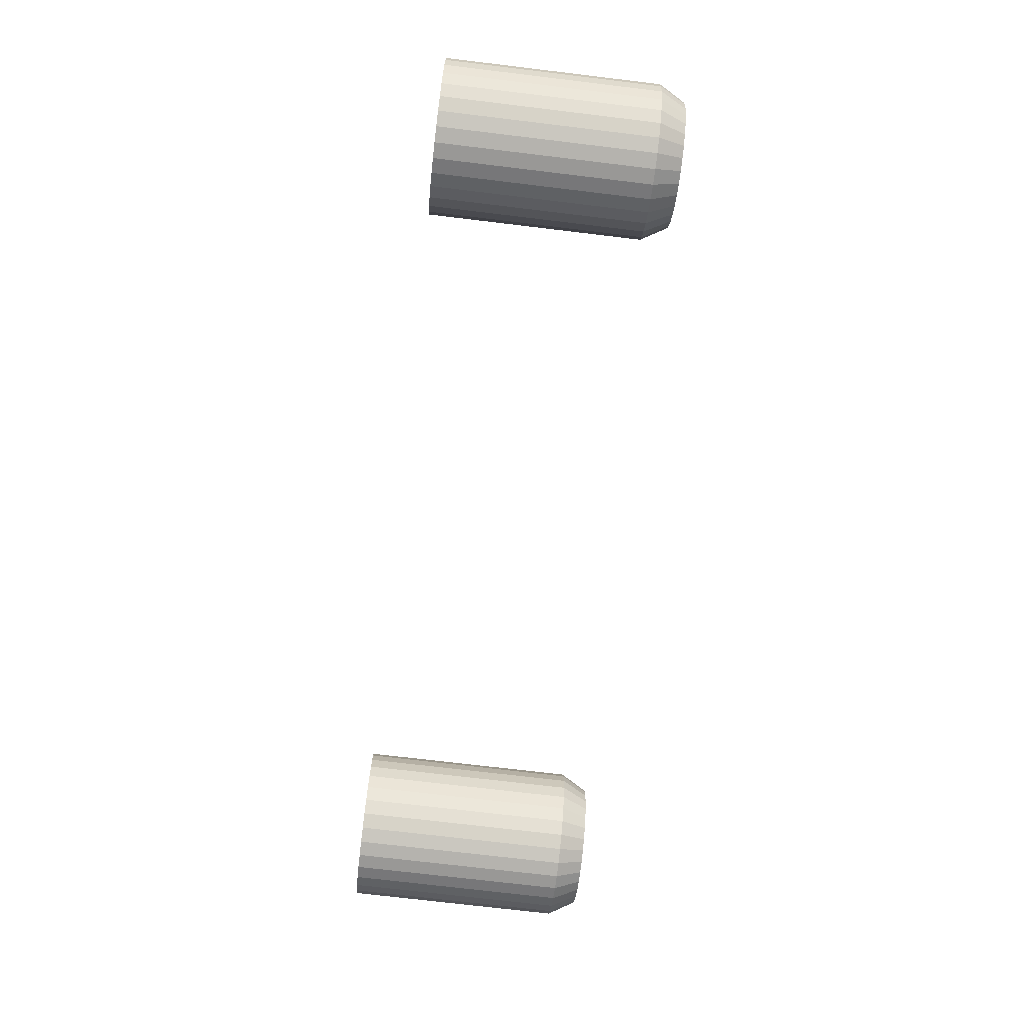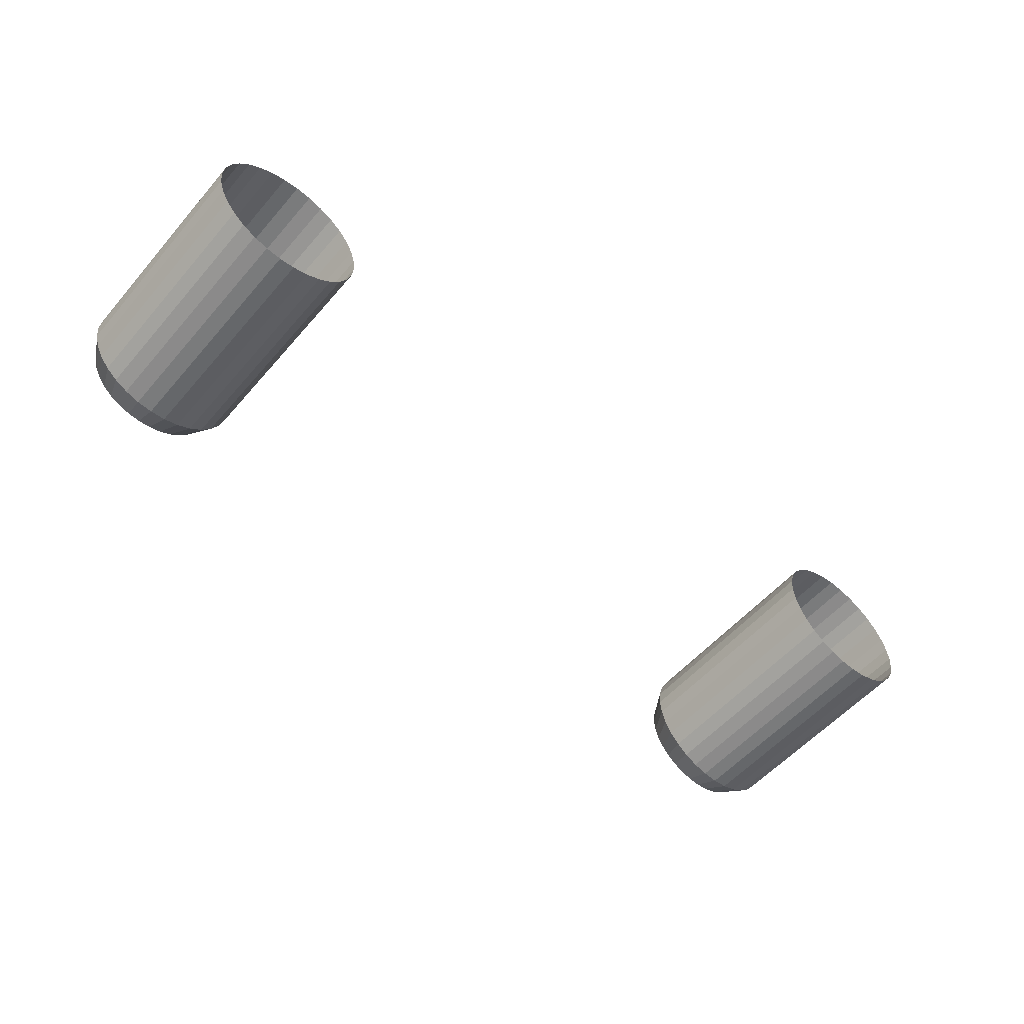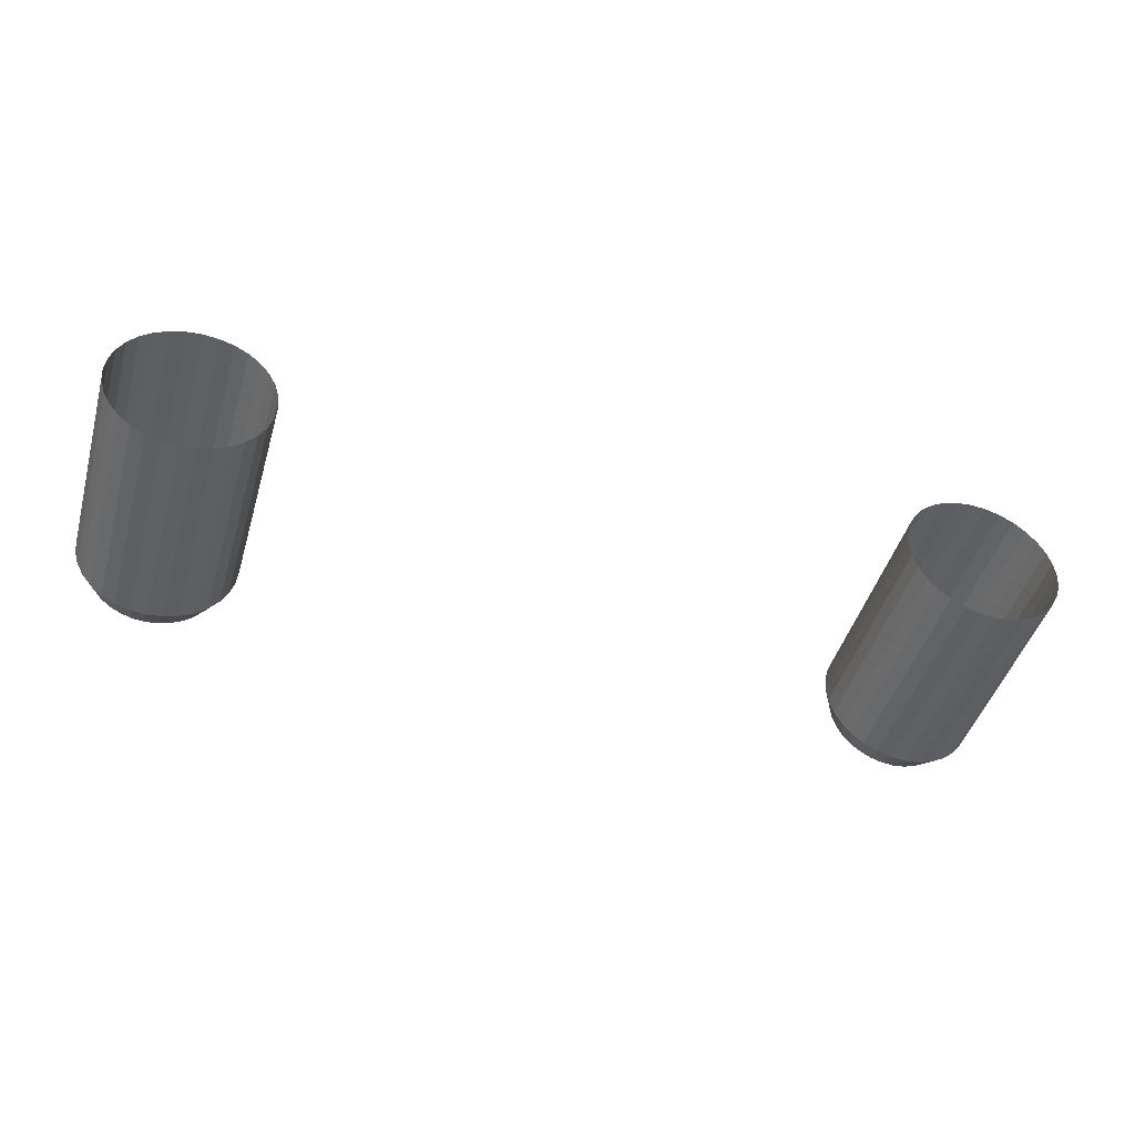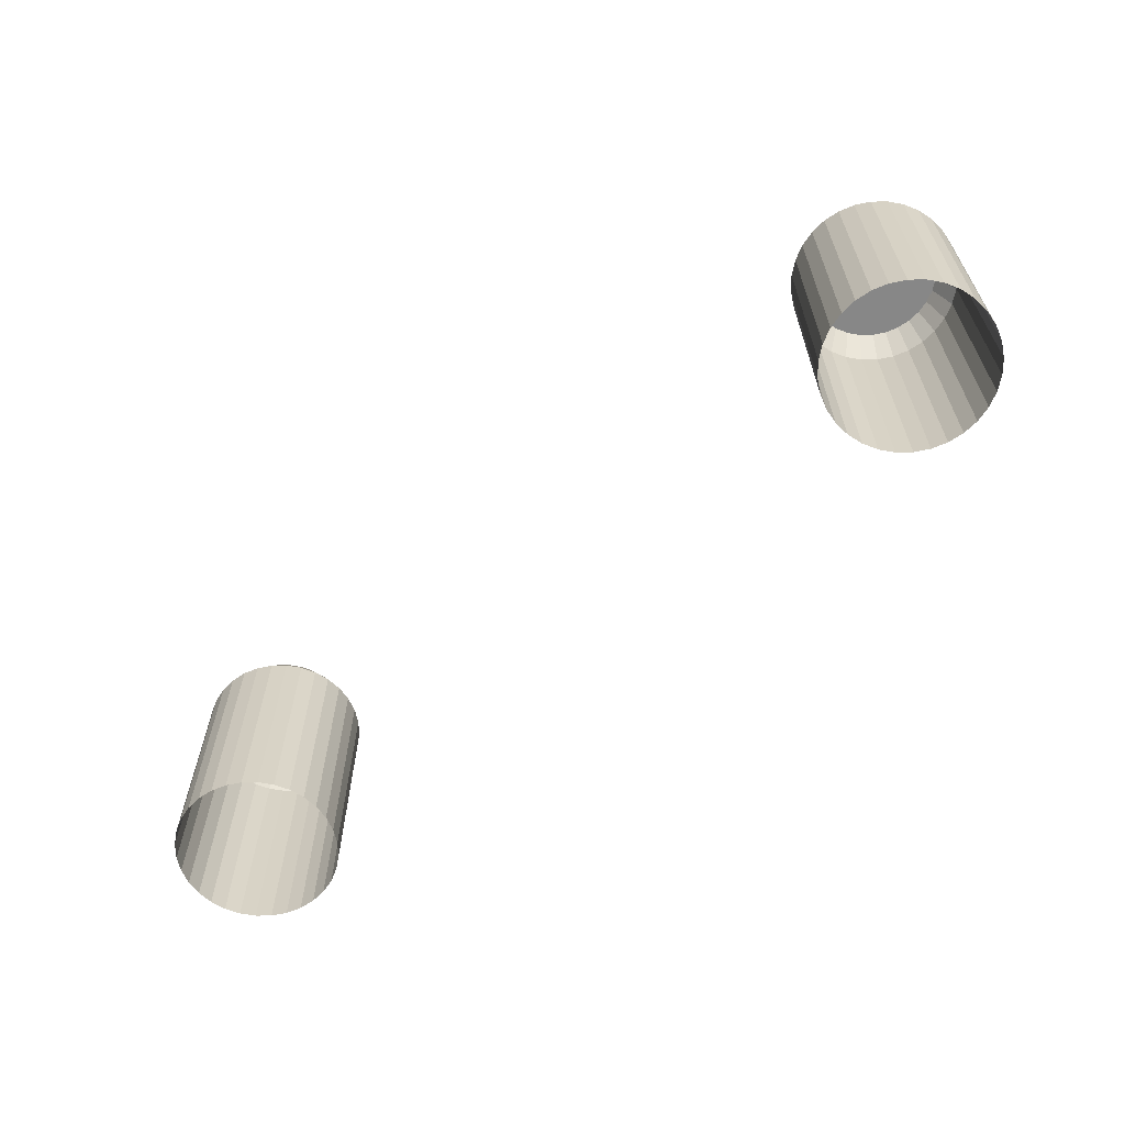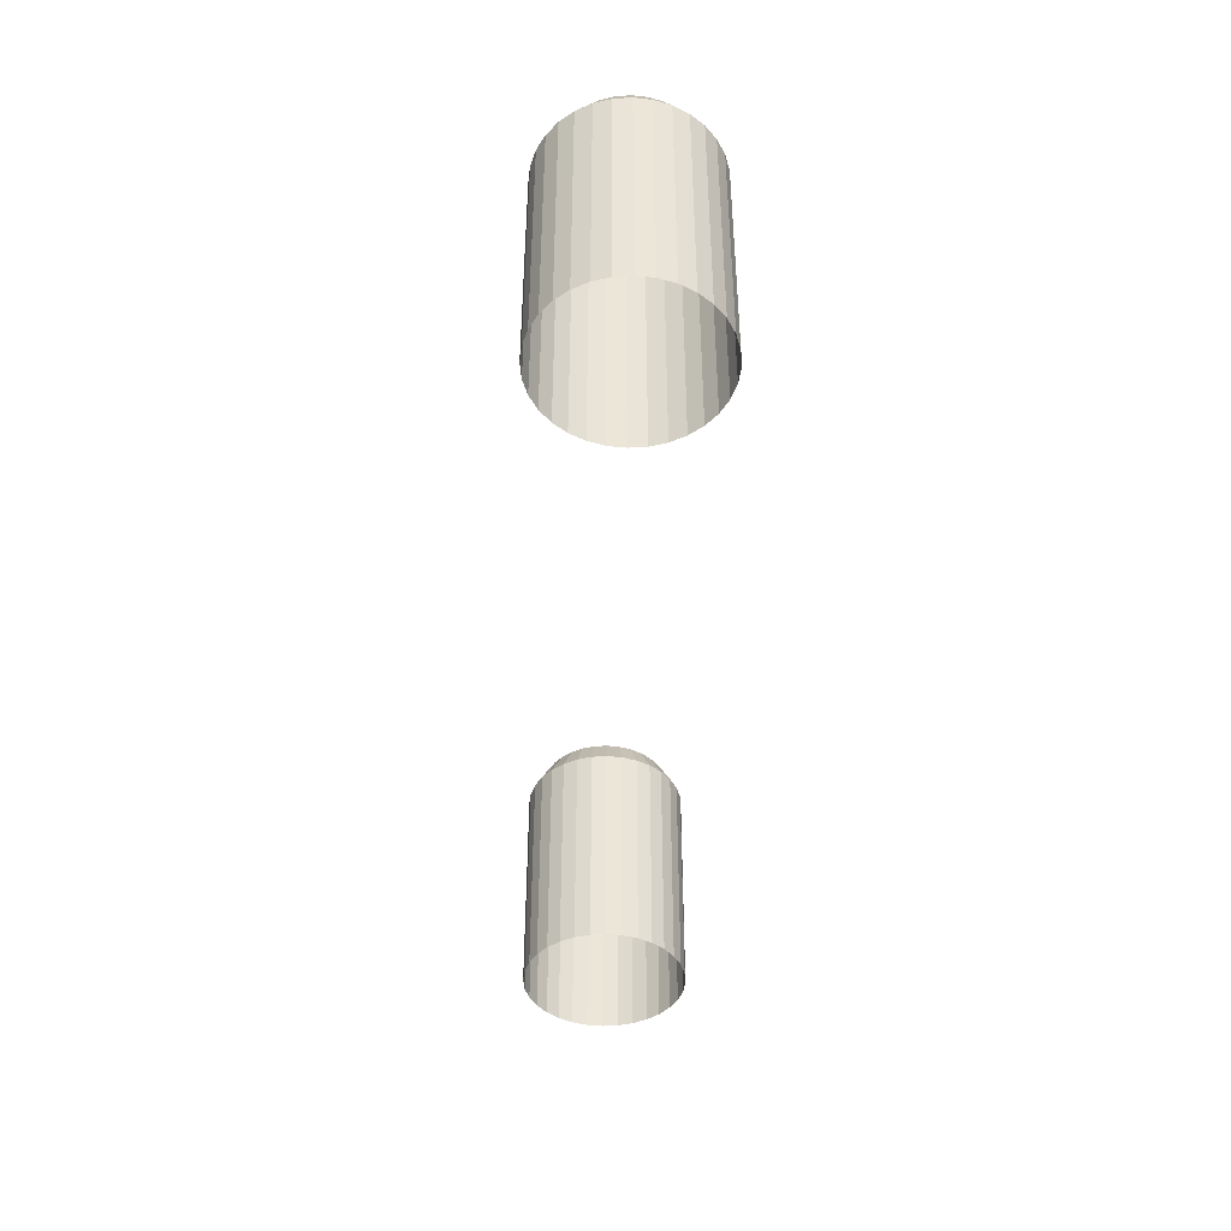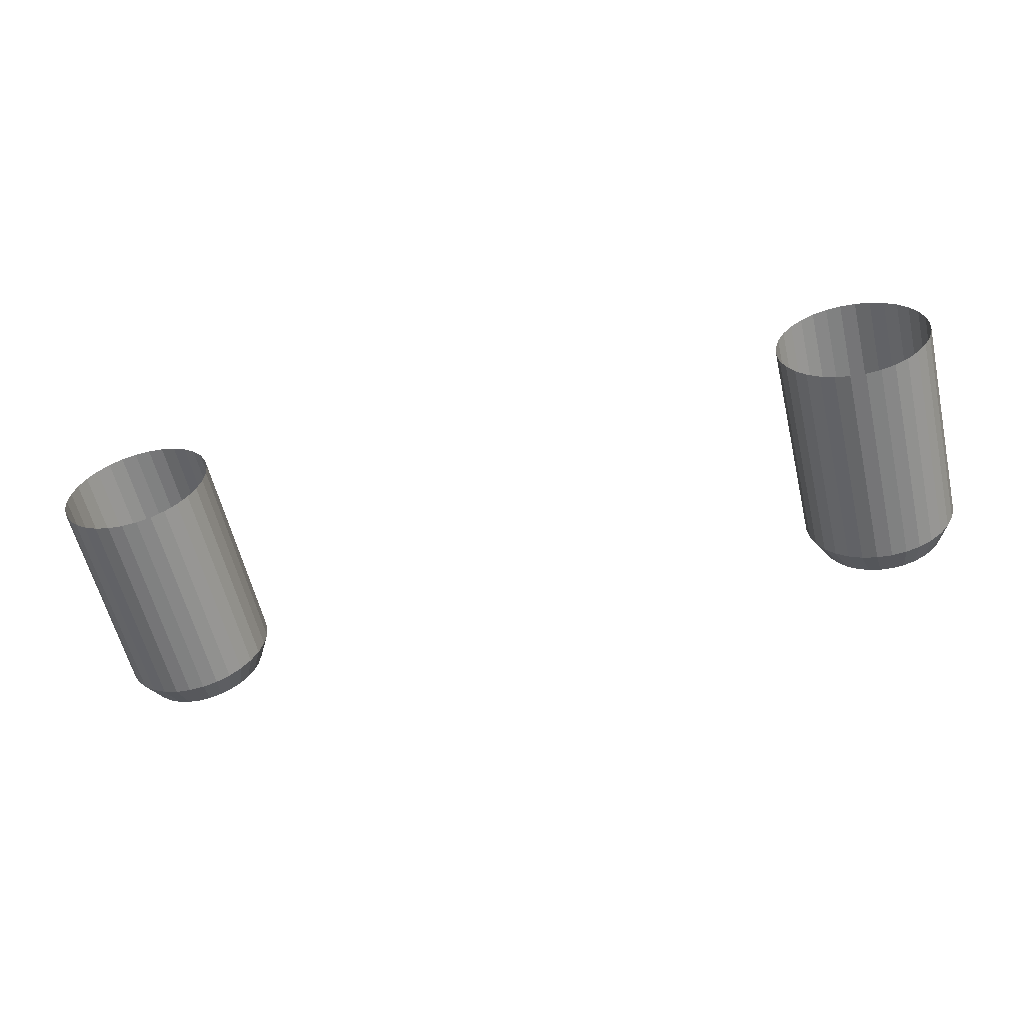
<metadata>
{"format":"obj","ext":"obj","renderer":"f3d","projection":"perspective","resolution":1024,"background":"white","views":[{"elev":-74.2,"azim":-96.8,"up":"+Y"},{"elev":-55.3,"azim":139.9,"up":"+Y"},{"elev":-45.6,"azim":163.9,"up":"+Y"},{"elev":-62.6,"azim":-139.8,"up":"+Z"},{"elev":-43.6,"azim":88.4,"up":"+Z"},{"elev":-58.6,"azim":-166.8,"up":"+Y"}]}
</metadata>
<code>
o headlights_Cylinder
v 0.436 -0.0944 2.564
v 0.436 -0.1096 2.809
v 0.4514 -0.09592 2.564
v 0.4485 -0.1109 2.809
v 0.4662 -0.1004 2.564
v 0.4604 -0.1145 2.809
v 0.4799 -0.1077 2.564
v 0.4714 -0.1204 2.809
v 0.4918 -0.1175 2.564
v 0.481 -0.1283 2.809
v 0.5016 -0.1295 2.564
v 0.489 -0.1379 2.809
v 0.5089 -0.1431 2.564
v 0.4948 -0.1489 2.809
v 0.5134 -0.1579 2.564
v 0.4985 -0.1609 2.809
v 0.5149 -0.1733 2.564
v 0.4997 -0.1733 2.809
v 0.5134 -0.1887 2.564
v 0.4985 -0.1857 2.809
v 0.5089 -0.2035 2.564
v 0.4948 -0.1976 2.809
v 0.5016 -0.2171 2.564
v 0.489 -0.2087 2.809
v 0.4918 -0.2291 2.564
v 0.481 -0.2183 2.809
v 0.4799 -0.2389 2.564
v 0.4714 -0.2262 2.809
v 0.4662 -0.2462 2.564
v 0.4604 -0.2321 2.809
v 0.4514 -0.2507 2.564
v 0.4485 -0.2357 2.809
v 0.436 -0.2522 2.564
v 0.436 -0.2369 2.809
v 0.4207 -0.2507 2.564
v 0.4236 -0.2357 2.809
v 0.4059 -0.2462 2.564
v 0.4117 -0.2321 2.809
v 0.3922 -0.2389 2.564
v 0.4007 -0.2262 2.809
v 0.3803 -0.2291 2.564
v 0.391 -0.2183 2.809
v 0.3704 -0.2171 2.564
v 0.3831 -0.2087 2.809
v 0.3632 -0.2035 2.564
v 0.3772 -0.1976 2.809
v 0.3587 -0.1887 2.564
v 0.3736 -0.1857 2.809
v 0.3572 -0.1733 2.564
v 0.3724 -0.1733 2.809
v 0.3587 -0.1579 2.564
v 0.3736 -0.1609 2.809
v 0.3632 -0.1431 2.564
v 0.3772 -0.1489 2.809
v 0.3704 -0.1295 2.564
v 0.3831 -0.1379 2.809
v 0.3803 -0.1175 2.564
v 0.391 -0.1283 2.809
v 0.3922 -0.1077 2.564
v 0.4007 -0.1204 2.809
v 0.4059 -0.1004 2.564
v 0.4117 -0.1145 2.809
v 0.4207 -0.09592 2.564
v 0.4236 -0.1109 2.809
v 0.4514 -0.09592 2.782
v 0.436 -0.0944 2.782
v 0.4662 -0.1004 2.782
v 0.4799 -0.1077 2.782
v 0.4918 -0.1175 2.782
v 0.5016 -0.1295 2.782
v 0.5089 -0.1431 2.782
v 0.5134 -0.1579 2.782
v 0.5149 -0.1733 2.782
v 0.5134 -0.1887 2.782
v 0.5089 -0.2035 2.782
v 0.5016 -0.2171 2.782
v 0.4918 -0.2291 2.782
v 0.4799 -0.2389 2.782
v 0.4662 -0.2462 2.782
v 0.4514 -0.2507 2.782
v 0.436 -0.2522 2.782
v 0.4207 -0.2507 2.782
v 0.4059 -0.2462 2.782
v 0.3922 -0.2389 2.782
v 0.3803 -0.2291 2.782
v 0.3704 -0.2171 2.782
v 0.3632 -0.2035 2.782
v 0.3587 -0.1887 2.782
v 0.3572 -0.1733 2.782
v 0.3587 -0.1579 2.782
v 0.3632 -0.1431 2.782
v 0.3704 -0.1295 2.782
v 0.3803 -0.1175 2.782
v 0.3922 -0.1077 2.782
v 0.4059 -0.1004 2.782
v 0.4207 -0.09592 2.782
v -0.3374 -0.0944 2.564
v -0.3374 -0.1096 2.809
v -0.322 -0.09592 2.564
v -0.325 -0.1109 2.809
v -0.3072 -0.1004 2.564
v -0.313 -0.1145 2.809
v -0.2936 -0.1077 2.564
v -0.302 -0.1204 2.809
v -0.2816 -0.1175 2.564
v -0.2924 -0.1283 2.809
v -0.2718 -0.1295 2.564
v -0.2845 -0.1379 2.809
v -0.2645 -0.1431 2.564
v -0.2786 -0.1489 2.809
v -0.26 -0.1579 2.564
v -0.275 -0.1609 2.809
v -0.2585 -0.1733 2.564
v -0.2737 -0.1733 2.809
v -0.26 -0.1887 2.564
v -0.275 -0.1857 2.809
v -0.2645 -0.2035 2.564
v -0.2786 -0.1976 2.809
v -0.2718 -0.2171 2.564
v -0.2845 -0.2087 2.809
v -0.2816 -0.2291 2.564
v -0.2924 -0.2183 2.809
v -0.2936 -0.2389 2.564
v -0.302 -0.2262 2.809
v -0.3072 -0.2462 2.564
v -0.313 -0.2321 2.809
v -0.322 -0.2507 2.564
v -0.325 -0.2357 2.809
v -0.3374 -0.2522 2.564
v -0.3374 -0.2369 2.809
v -0.3528 -0.2507 2.564
v -0.3498 -0.2357 2.809
v -0.3676 -0.2462 2.564
v -0.3617 -0.2321 2.809
v -0.3812 -0.2389 2.564
v -0.3727 -0.2262 2.809
v -0.3932 -0.2291 2.564
v -0.3824 -0.2183 2.809
v -0.403 -0.2171 2.564
v -0.3903 -0.2087 2.809
v -0.4103 -0.2035 2.564
v -0.3962 -0.1976 2.809
v -0.4148 -0.1887 2.564
v -0.3998 -0.1857 2.809
v -0.4163 -0.1733 2.564
v -0.401 -0.1733 2.809
v -0.4148 -0.1579 2.564
v -0.3998 -0.1609 2.809
v -0.4103 -0.1431 2.564
v -0.3962 -0.1489 2.809
v -0.403 -0.1295 2.564
v -0.3903 -0.1379 2.809
v -0.3932 -0.1175 2.564
v -0.3824 -0.1283 2.809
v -0.3812 -0.1077 2.564
v -0.3727 -0.1204 2.809
v -0.3676 -0.1004 2.564
v -0.3617 -0.1145 2.809
v -0.3528 -0.09592 2.564
v -0.3498 -0.1109 2.809
v -0.322 -0.09592 2.782
v -0.3374 -0.0944 2.782
v -0.3072 -0.1004 2.782
v -0.2936 -0.1077 2.782
v -0.2816 -0.1175 2.782
v -0.2718 -0.1295 2.782
v -0.2645 -0.1431 2.782
v -0.26 -0.1579 2.782
v -0.2585 -0.1733 2.782
v -0.26 -0.1887 2.782
v -0.2645 -0.2035 2.782
v -0.2718 -0.2171 2.782
v -0.2816 -0.2291 2.782
v -0.2936 -0.2389 2.782
v -0.3072 -0.2462 2.782
v -0.322 -0.2507 2.782
v -0.3374 -0.2522 2.782
v -0.3528 -0.2507 2.782
v -0.3676 -0.2462 2.782
v -0.3812 -0.2389 2.782
v -0.3932 -0.2291 2.782
v -0.403 -0.2171 2.782
v -0.4103 -0.2035 2.782
v -0.4148 -0.1887 2.782
v -0.4163 -0.1733 2.782
v -0.4148 -0.1579 2.782
v -0.4103 -0.1431 2.782
v -0.403 -0.1295 2.782
v -0.3932 -0.1175 2.782
v -0.3812 -0.1077 2.782
v -0.3676 -0.1004 2.782
v -0.3528 -0.09592 2.782
f 1 66 65 3
f 3 65 67 5
f 5 67 68 7
f 7 68 69 9
f 9 69 70 11
f 11 70 71 13
f 13 71 72 15
f 15 72 73 17
f 17 73 74 19
f 19 74 75 21
f 21 75 76 23
f 23 76 77 25
f 25 77 78 27
f 27 78 79 29
f 29 79 80 31
f 31 80 81 33
f 33 81 82 35
f 35 82 83 37
f 37 83 84 39
f 39 84 85 41
f 41 85 86 43
f 43 86 87 45
f 45 87 88 47
f 47 88 89 49
f 49 89 90 51
f 51 90 91 53
f 53 91 92 55
f 55 92 93 57
f 57 93 94 59
f 59 94 95 61
f 4 2 64 62 60 58 56 54 52 50 48 46 44 42 40 38 36 34 32 30 28 26 24 22 20 18 16 14 12 10 8 6
f 61 95 96 63
f 63 96 66 1
f 2 4 65 66
f 4 6 67 65
f 6 8 68 67
f 8 10 69 68
f 10 12 70 69
f 12 14 71 70
f 14 16 72 71
f 16 18 73 72
f 18 20 74 73
f 20 22 75 74
f 22 24 76 75
f 24 26 77 76
f 26 28 78 77
f 28 30 79 78
f 30 32 80 79
f 32 34 81 80
f 34 36 82 81
f 36 38 83 82
f 38 40 84 83
f 40 42 85 84
f 42 44 86 85
f 44 46 87 86
f 46 48 88 87
f 48 50 89 88
f 50 52 90 89
f 52 54 91 90
f 54 56 92 91
f 56 58 93 92
f 58 60 94 93
f 60 62 95 94
f 62 64 96 95
f 64 2 66 96
f 97 162 161 99
f 99 161 163 101
f 101 163 164 103
f 103 164 165 105
f 105 165 166 107
f 107 166 167 109
f 109 167 168 111
f 111 168 169 113
f 113 169 170 115
f 115 170 171 117
f 117 171 172 119
f 119 172 173 121
f 121 173 174 123
f 123 174 175 125
f 125 175 176 127
f 127 176 177 129
f 129 177 178 131
f 131 178 179 133
f 133 179 180 135
f 135 180 181 137
f 137 181 182 139
f 139 182 183 141
f 141 183 184 143
f 143 184 185 145
f 145 185 186 147
f 147 186 187 149
f 149 187 188 151
f 151 188 189 153
f 153 189 190 155
f 155 190 191 157
f 100 98 160 158 156 154 152 150 148 146 144 142 140 138 136 134 132 130 128 126 124 122 120 118 116 114 112 110 108 106 104 102
f 157 191 192 159
f 159 192 162 97
f 98 100 161 162
f 100 102 163 161
f 102 104 164 163
f 104 106 165 164
f 106 108 166 165
f 108 110 167 166
f 110 112 168 167
f 112 114 169 168
f 114 116 170 169
f 116 118 171 170
f 118 120 172 171
f 120 122 173 172
f 122 124 174 173
f 124 126 175 174
f 126 128 176 175
f 128 130 177 176
f 130 132 178 177
f 132 134 179 178
f 134 136 180 179
f 136 138 181 180
f 138 140 182 181
f 140 142 183 182
f 142 144 184 183
f 144 146 185 184
f 146 148 186 185
f 148 150 187 186
f 150 152 188 187
f 152 154 189 188
f 154 156 190 189
f 156 158 191 190
f 158 160 192 191
f 160 98 162 192

</code>
